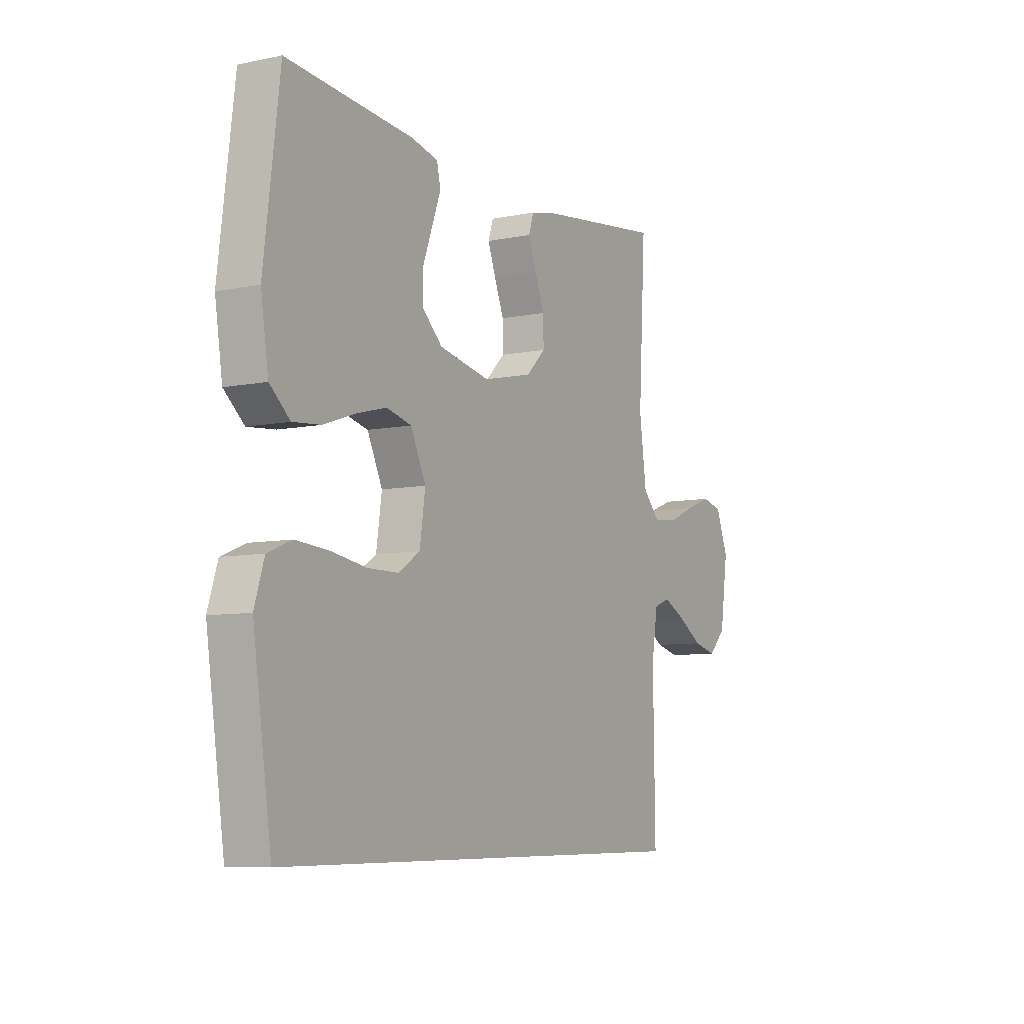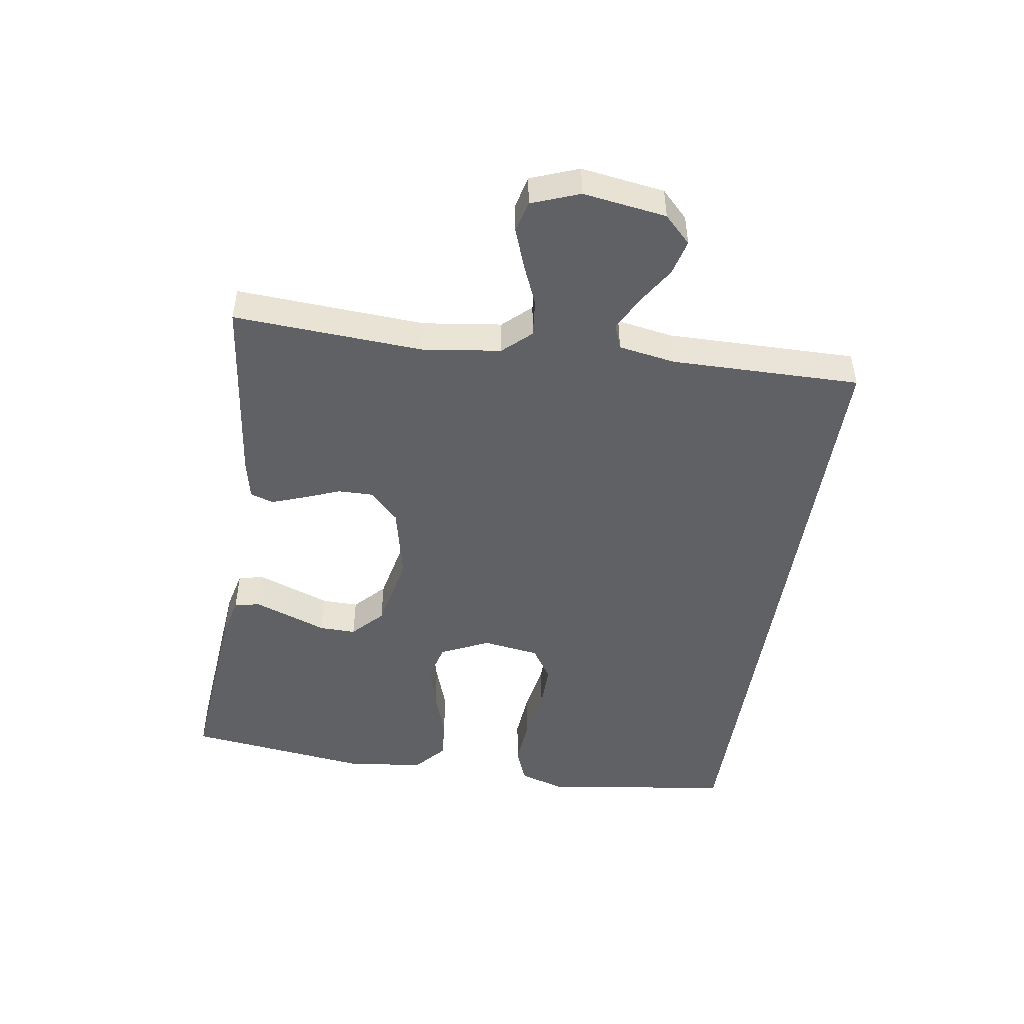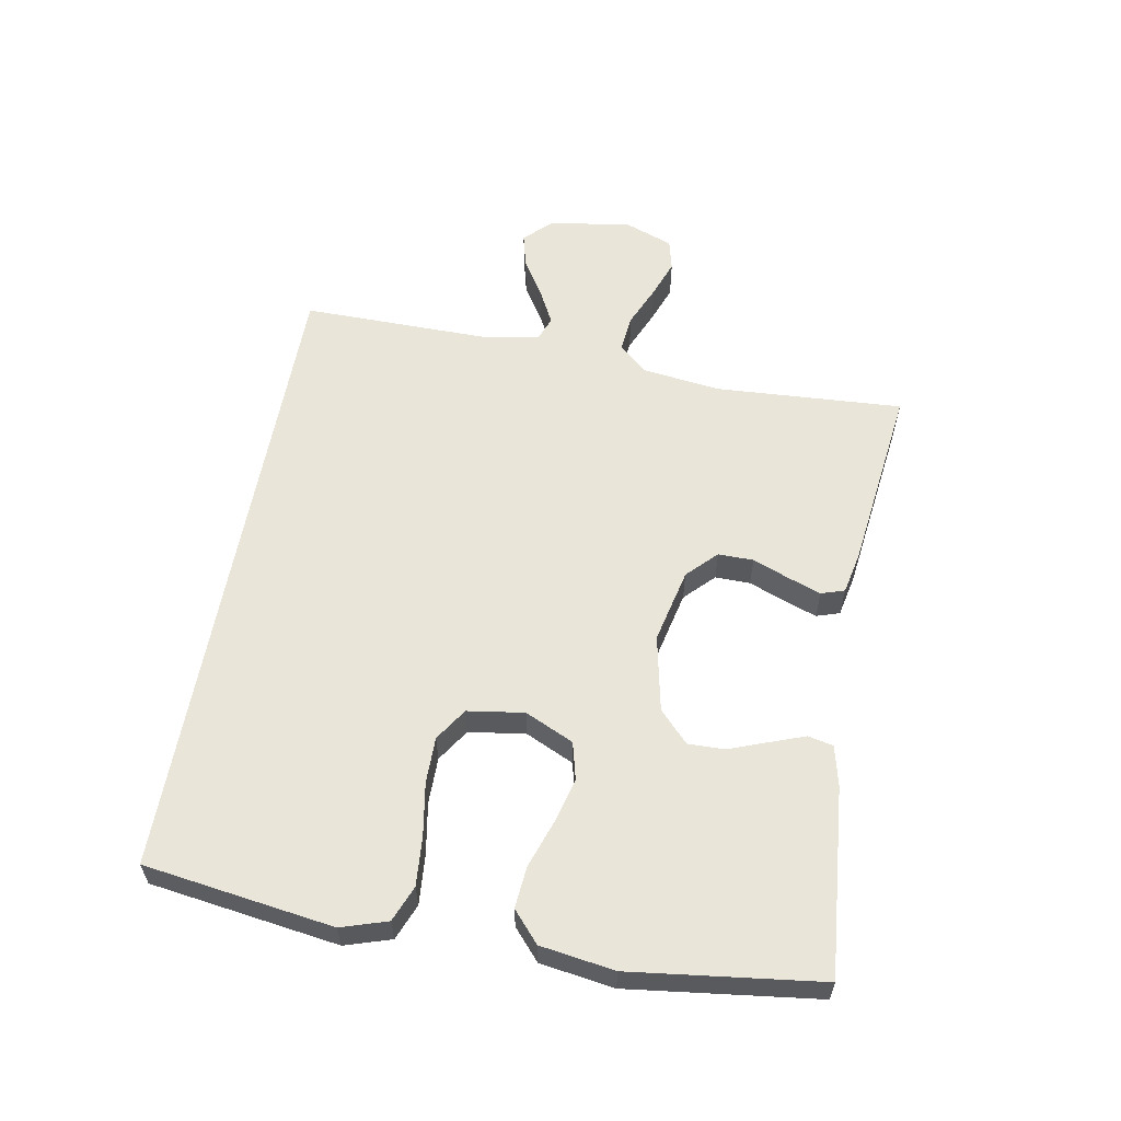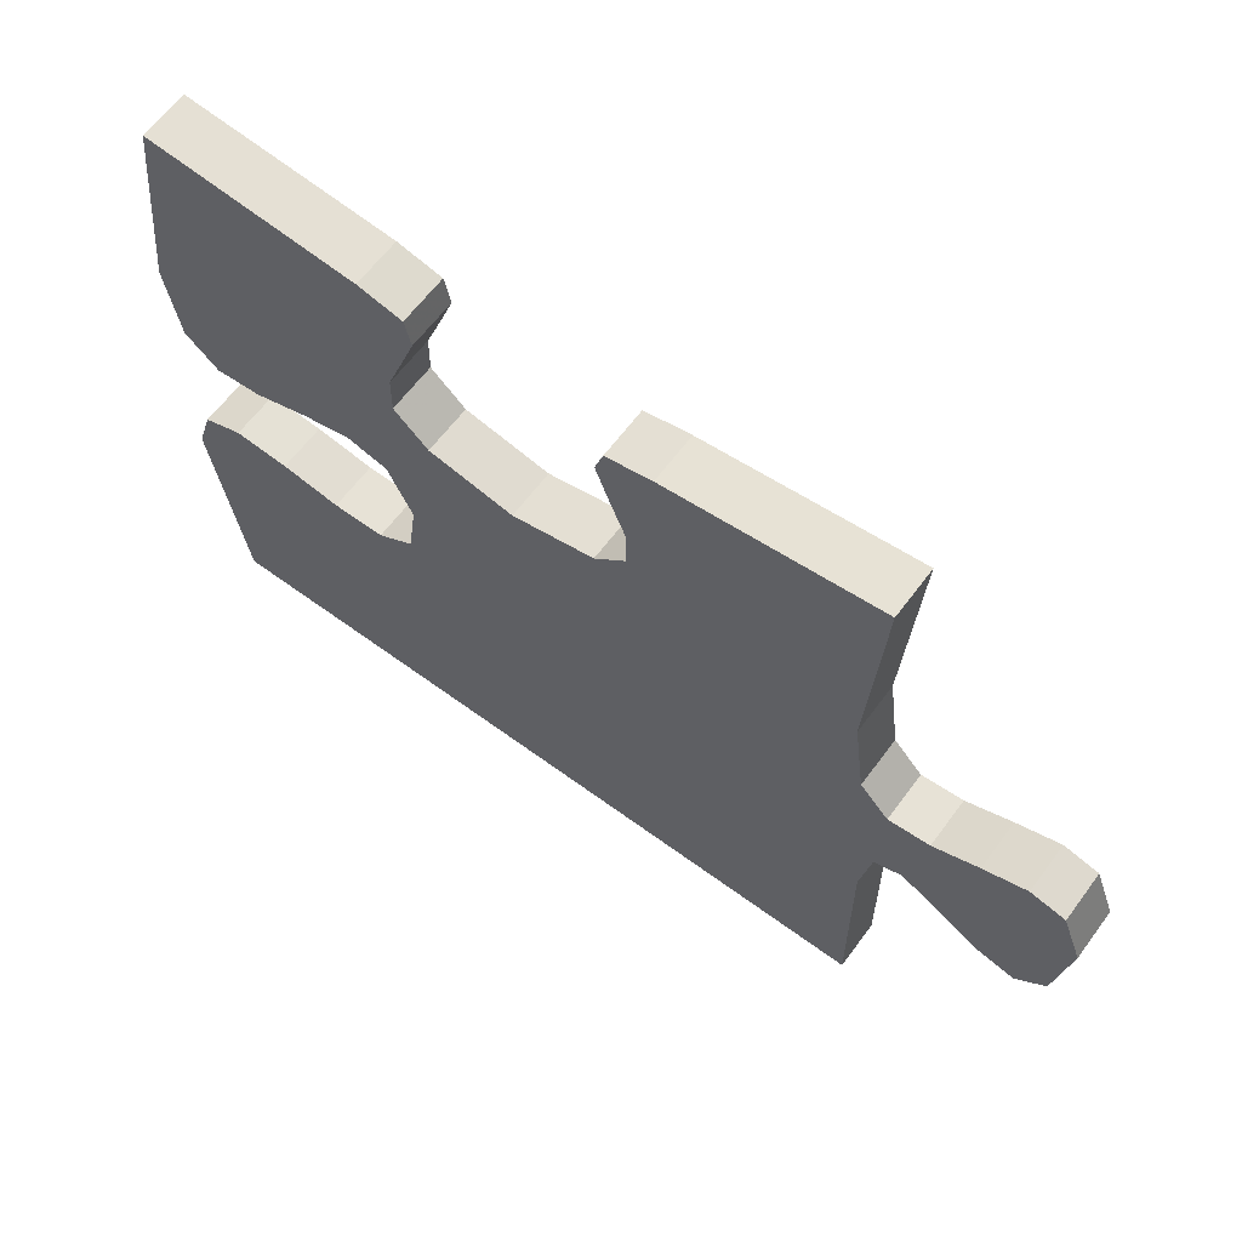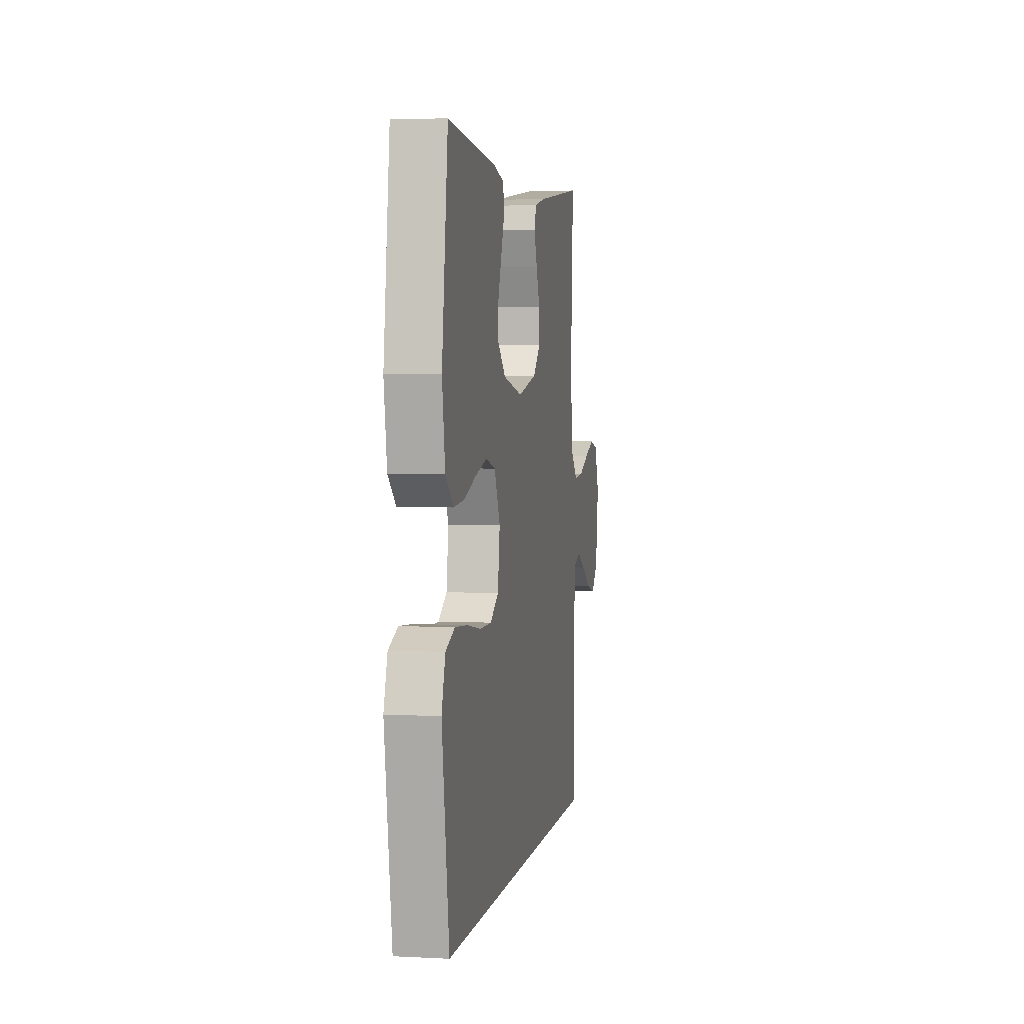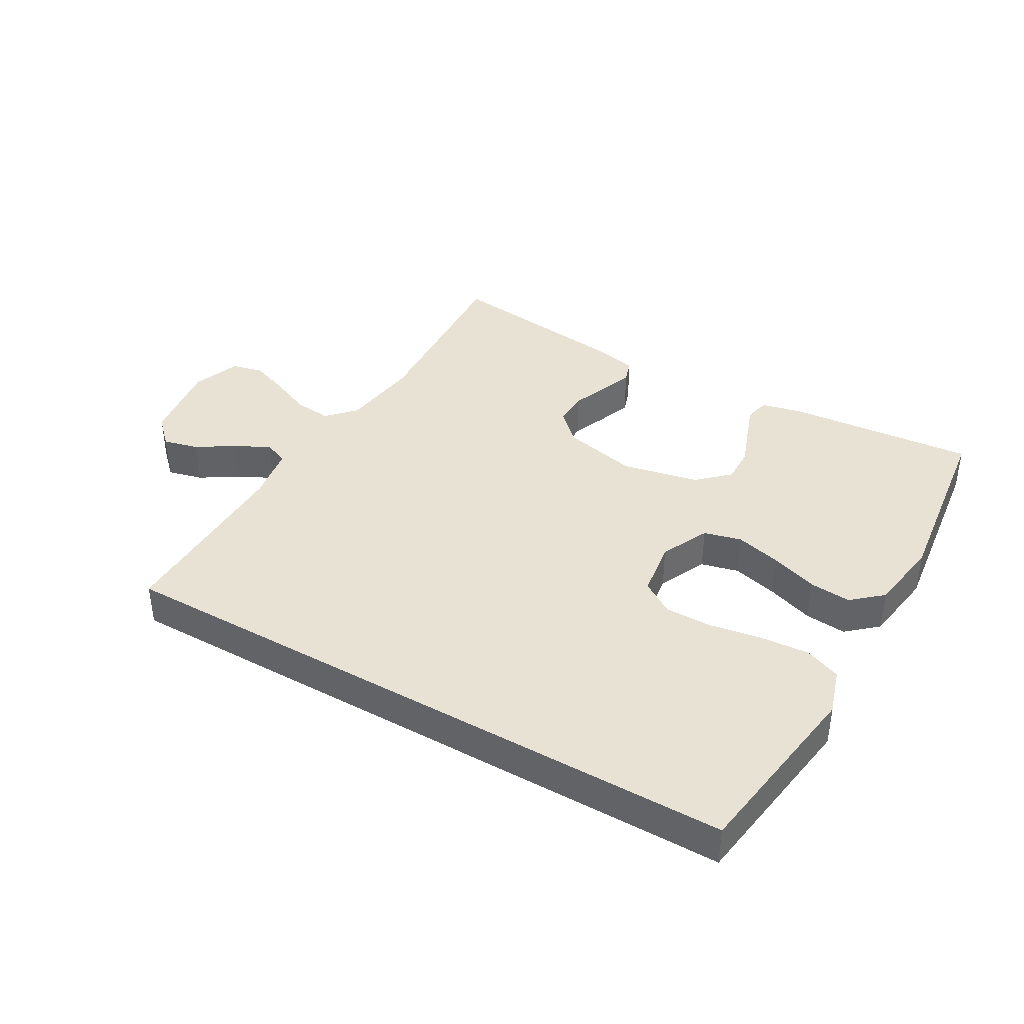
<metadata>
{"format":"obj","ext":"obj","renderer":"f3d","projection":"perspective","resolution":1024,"background":"white","views":[{"elev":-7.5,"azim":-59.9,"up":"+Z"},{"elev":-48.0,"azim":81.1,"up":"+Y"},{"elev":58.4,"azim":-79.9,"up":"+Y"},{"elev":63.3,"azim":36.6,"up":"+Z"},{"elev":3.4,"azim":-80.0,"up":"+Z"},{"elev":39.7,"azim":-150.1,"up":"+Y"}]}
</metadata>
<code>
v 0.525 0.07 -0.5
v -0.499 0.07 -0.5
v -0.543 0.07 -0.2
v -0.52 0.07 -0.127
v -0.463 0.07 -0.104
v -0.385 0.07 -0.11
v -0.301 0.07 -0.124
v -0.227 0.07 -0.124
v -0.175 0.07 -0.09
v -0.162 0.07 0
v -0.198 0.07 0.077
v -0.258 0.07 0.092
v -0.33 0.07 0.073
v -0.405 0.07 0.047
v -0.471 0.07 0.041
v -0.519 0.07 0.083
v -0.537 0.07 0.2
v -0.5 0.07 0.5
v -0.2 0.07 0.474
v -0.136 0.07 0.459
v -0.127 0.07 0.419
v -0.147 0.07 0.364
v -0.17 0.07 0.302
v -0.171 0.07 0.244
v -0.122 0.07 0.198
v 0 0.07 0.173
v 0.119 0.07 0.2
v 0.165 0.07 0.245
v 0.164 0.07 0.301
v 0.141 0.07 0.359
v 0.122 0.07 0.411
v 0.134 0.07 0.448
v 0.2 0.07 0.462
v 0.5 0.07 0.5
v 0.483 0.07 0.2
v 0.5 0.07 0.075
v 0.541 0.07 0.031
v 0.6 0.07 0.037
v 0.665 0.07 0.065
v 0.727 0.07 0.088
v 0.777 0.07 0.076
v 0.806 0.07 0
v 0.787 0.07 -0.132
v 0.745 0.07 -0.174
v 0.689 0.07 -0.16
v 0.63 0.07 -0.123
v 0.575 0.07 -0.095
v 0.536 0.07 -0.11
v 0.521 0.07 -0.2
v 0.525 0 -0.5
v -0.499 0 -0.5
v -0.543 0 -0.2
v -0.52 0 -0.127
v -0.463 0 -0.104
v -0.385 0 -0.11
v -0.301 0 -0.124
v -0.227 0 -0.124
v -0.175 0 -0.09
v -0.162 0 0
v -0.198 0 0.077
v -0.258 0 0.092
v -0.33 0 0.073
v -0.405 0 0.047
v -0.471 0 0.041
v -0.519 0 0.083
v -0.537 0 0.2
v -0.5 0 0.5
v -0.2 0 0.474
v -0.136 0 0.459
v -0.127 0 0.419
v -0.147 0 0.364
v -0.17 0 0.302
v -0.171 0 0.244
v -0.122 0 0.198
v 0 0 0.173
v 0.119 0 0.2
v 0.165 0 0.245
v 0.164 0 0.301
v 0.141 0 0.359
v 0.122 0 0.411
v 0.134 0 0.448
v 0.2 0 0.462
v 0.5 0 0.5
v 0.483 0 0.2
v 0.5 0 0.075
v 0.541 0 0.031
v 0.6 0 0.037
v 0.665 0 0.065
v 0.727 0 0.088
v 0.777 0 0.076
v 0.806 0 0
v 0.787 0 -0.132
v 0.745 0 -0.174
v 0.689 0 -0.16
v 0.63 0 -0.123
v 0.575 0 -0.095
v 0.536 0 -0.11
v 0.521 0 -0.2
f 43 44 45 46
f 43 46 47
f 42 43 47
f 41 42 47 48
f 38 39 40 41
f 32 33 34 35
f 32 35 36
f 29 30 31 32
f 29 32 36 37
f 20 21 22 23
f 18 19 20 23
f 18 23 24
f 17 18 24 25
f 13 14 15 16
f 12 13 16 17
f 11 12 17 25
f 4 5 6 7
f 4 7 8
f 3 4 8
f 49 1 2 3
f 48 49 3 8
f 38 41 48
f 37 38 48 8
f 28 29 37
f 27 28 37
f 26 27 37
f 10 11 25 26
f 9 10 26 37
f 8 9 37
f 95 94 93 92
f 96 95 92
f 96 92 91
f 97 96 91 90
f 90 89 88 87
f 84 83 82 81
f 85 84 81
f 81 80 79 78
f 86 85 81 78
f 72 71 70 69
f 72 69 68 67
f 73 72 67
f 74 73 67 66
f 65 64 63 62
f 66 65 62 61
f 74 66 61 60
f 56 55 54 53
f 57 56 53
f 57 53 52
f 52 51 50 98
f 57 52 98 97
f 97 90 87
f 57 97 87 86
f 86 78 77
f 86 77 76
f 86 76 75
f 75 74 60 59
f 86 75 59 58
f 86 58 57
f 1 50 51 2
f 2 51 52 3
f 3 52 53 4
f 4 53 54 5
f 5 54 55 6
f 6 55 56 7
f 7 56 57 8
f 8 57 58 9
f 9 58 59 10
f 10 59 60 11
f 11 60 61 12
f 12 61 62 13
f 13 62 63 14
f 14 63 64 15
f 15 64 65 16
f 16 65 66 17
f 17 66 67 18
f 18 67 68 19
f 19 68 69 20
f 20 69 70 21
f 21 70 71 22
f 22 71 72 23
f 23 72 73 24
f 24 73 74 25
f 25 74 75 26
f 26 75 76 27
f 27 76 77 28
f 28 77 78 29
f 29 78 79 30
f 30 79 80 31
f 31 80 81 32
f 32 81 82 33
f 33 82 83 34
f 34 83 84 35
f 35 84 85 36
f 36 85 86 37
f 37 86 87 38
f 38 87 88 39
f 39 88 89 40
f 40 89 90 41
f 41 90 91 42
f 42 91 92 43
f 43 92 93 44
f 44 93 94 45
f 45 94 95 46
f 46 95 96 47
f 47 96 97 48
f 48 97 98 49
f 49 98 50 1

</code>
